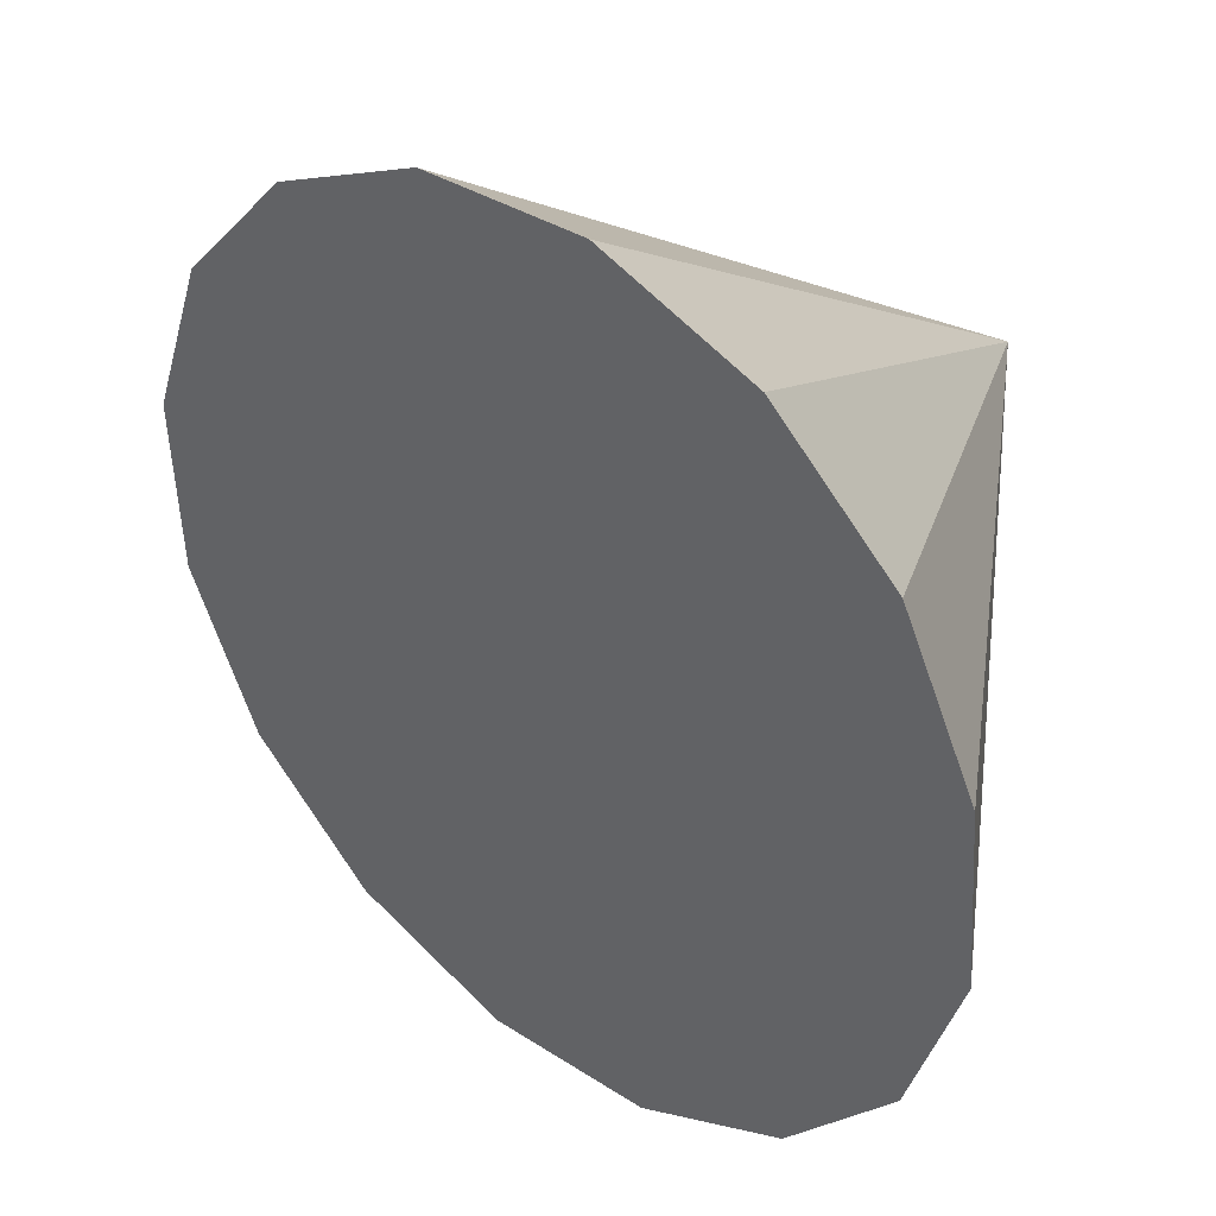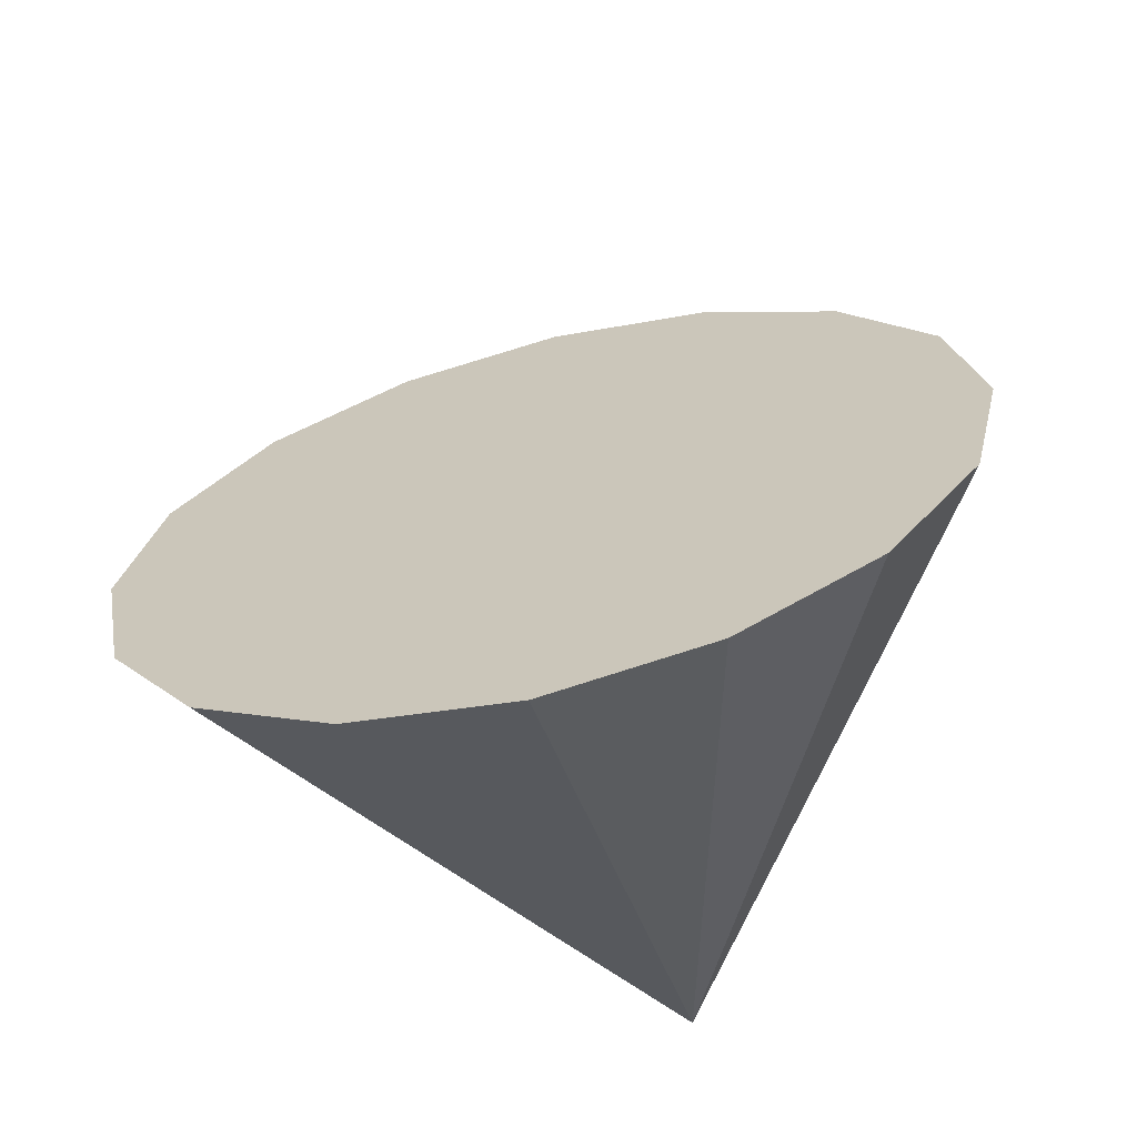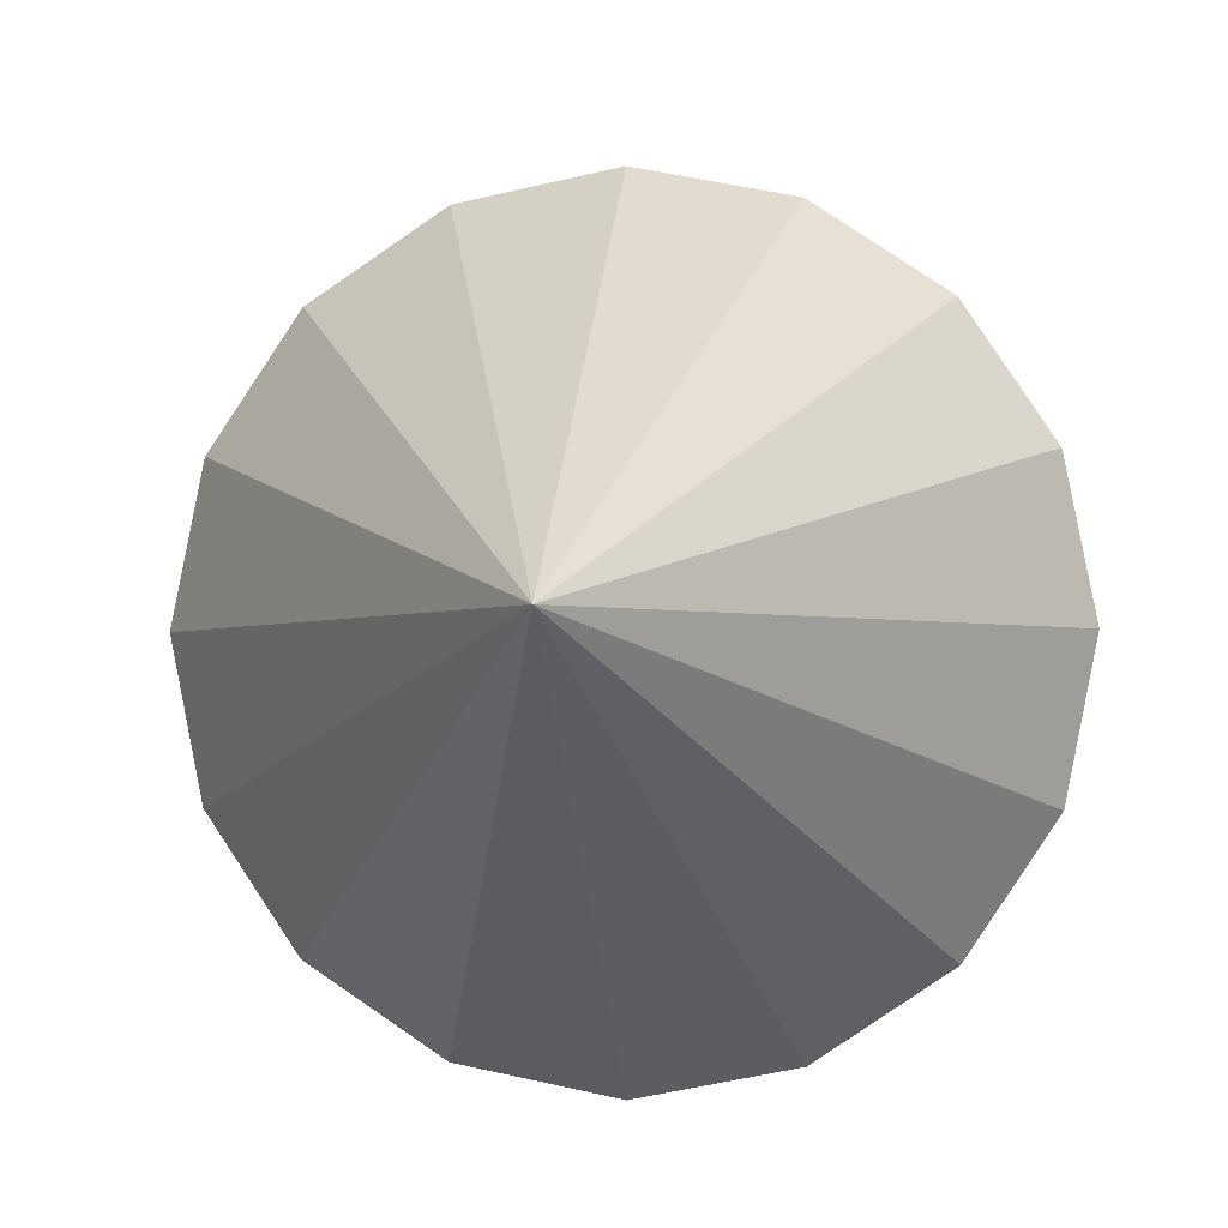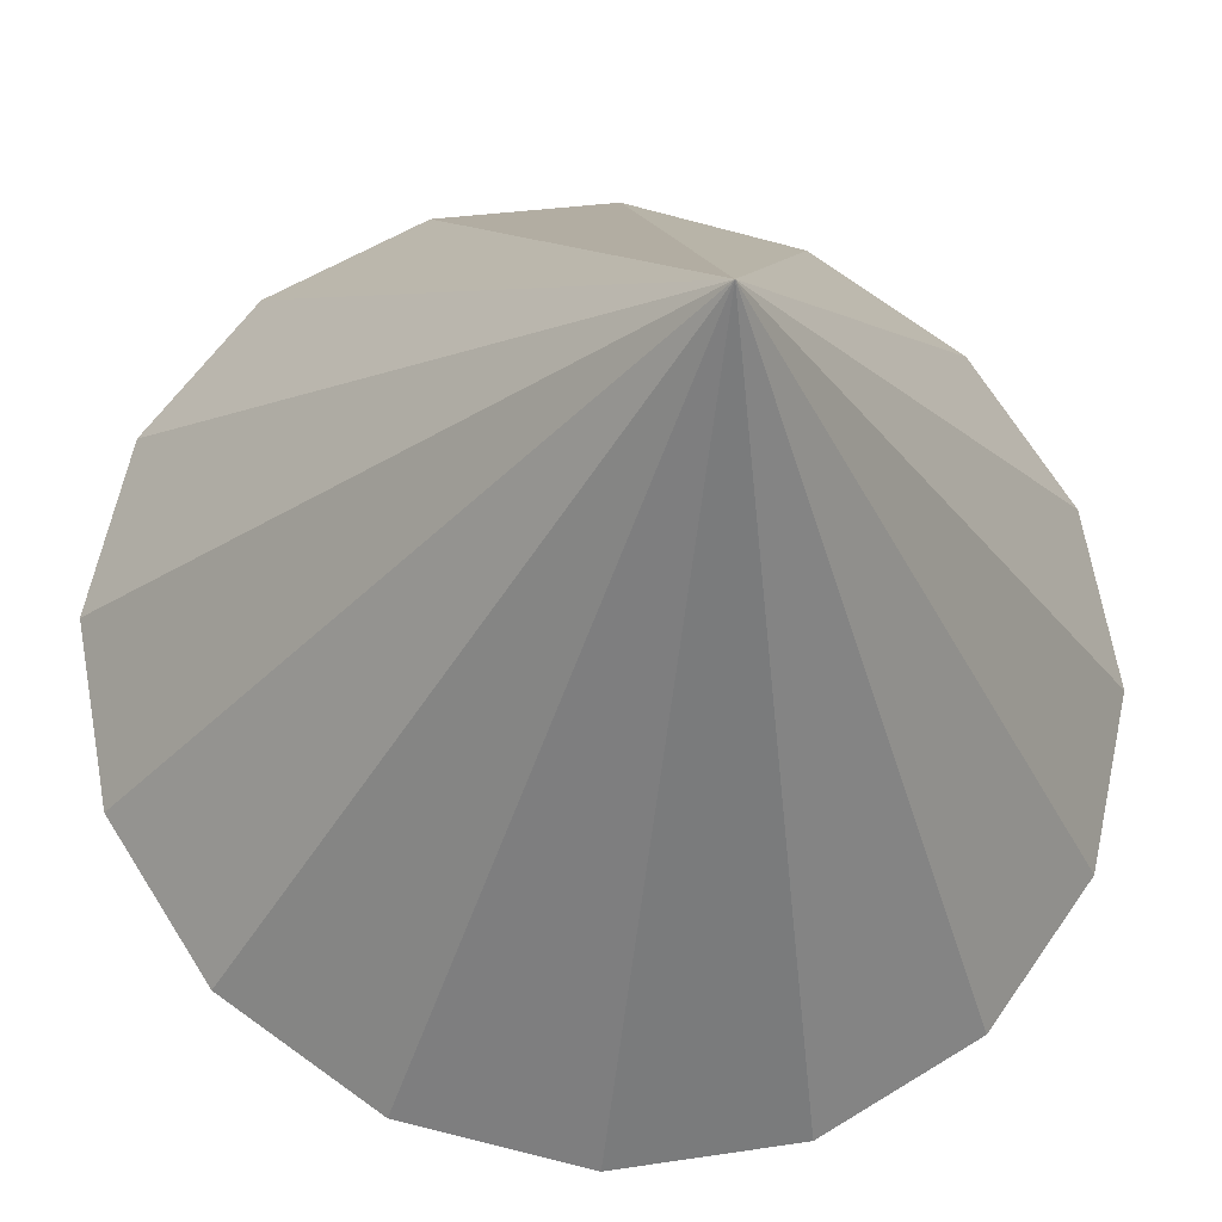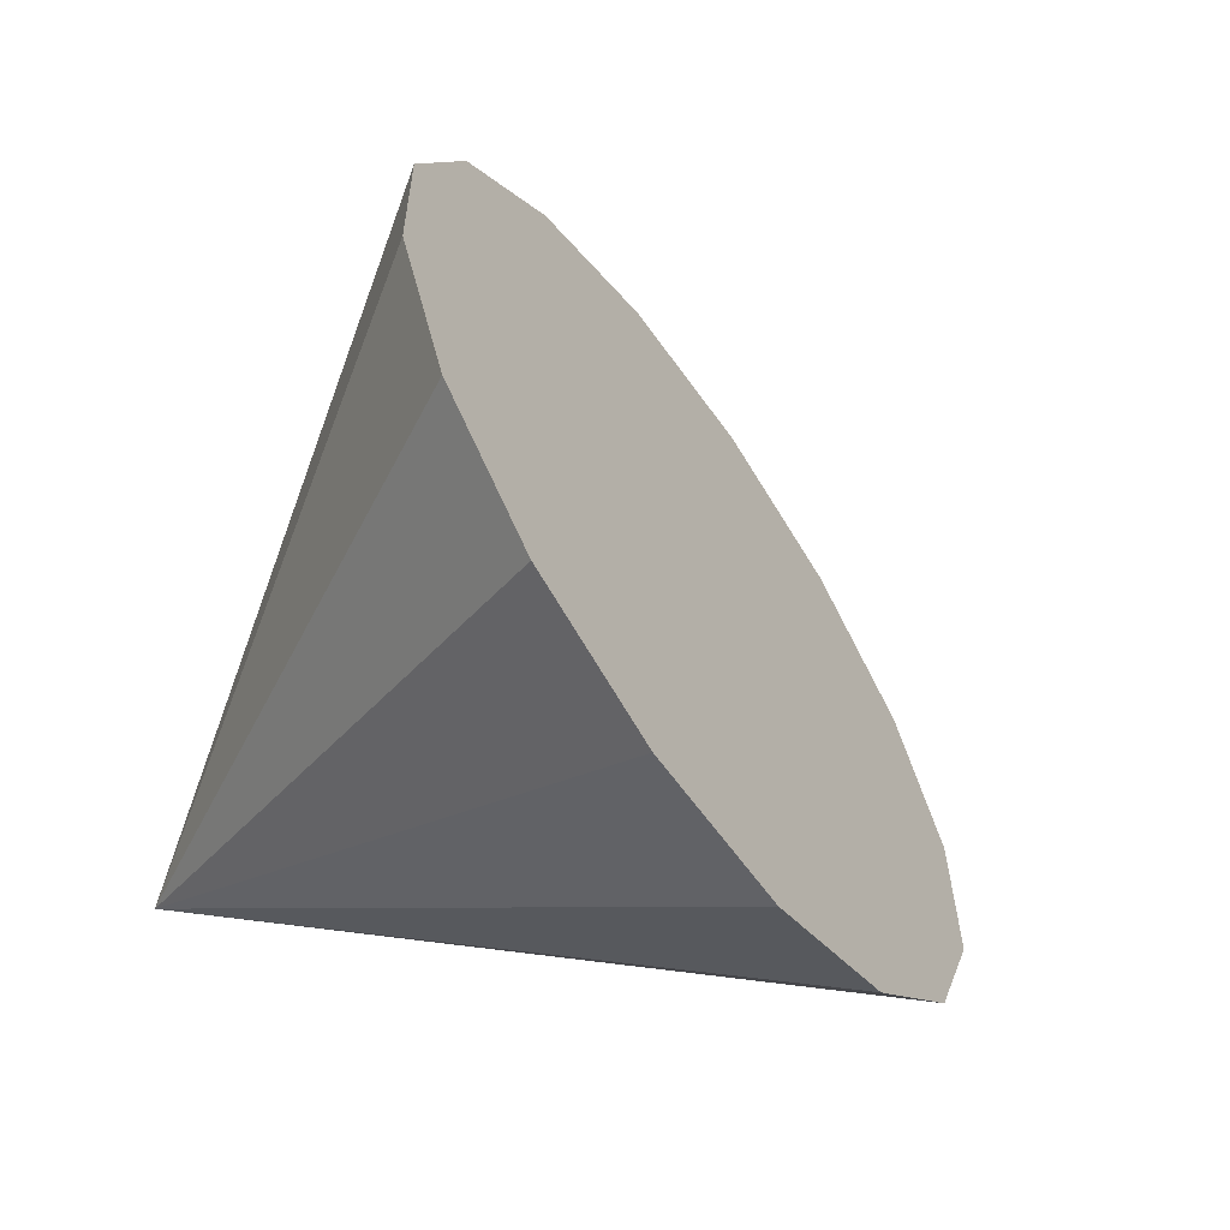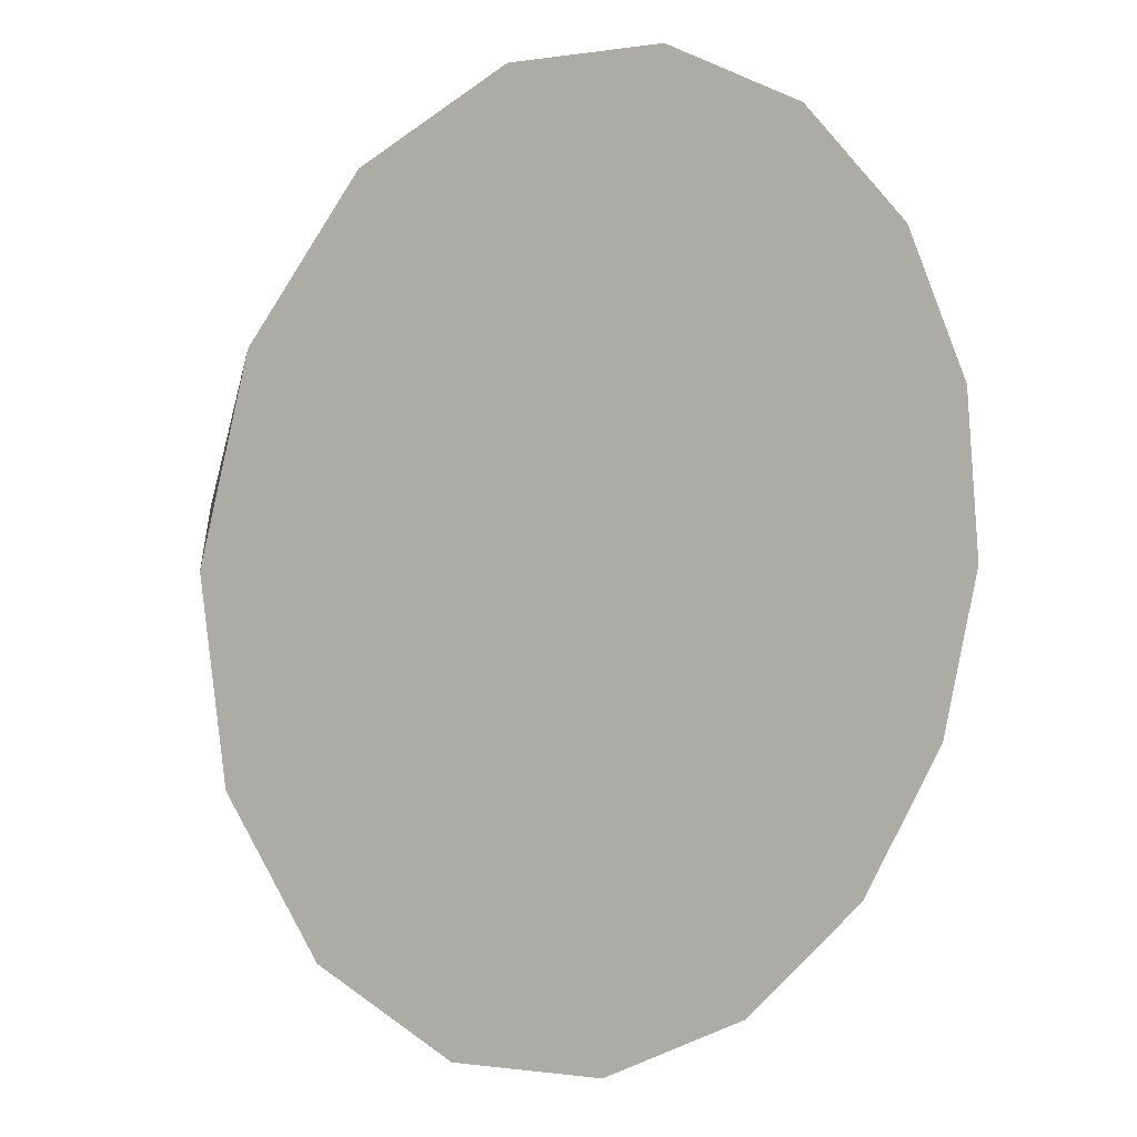
<metadata>
{"format":"obj","ext":"obj","renderer":"f3d","projection":"perspective","resolution":1024,"background":"white","views":[{"elev":-71.2,"azim":-148.0,"up":"+Z"},{"elev":-57.8,"azim":149.2,"up":"+Y"},{"elev":-9.8,"azim":-38.7,"up":"+Y"},{"elev":20.5,"azim":-89.7,"up":"+Z"},{"elev":-48.7,"azim":79.2,"up":"+Y"},{"elev":-60.3,"azim":34.5,"up":"+Z"}]}
</metadata>
<code>
o Cone.256_Cone.1732
v -1.272 -1.679 -0.513
v -1.393 -1.148 -0.5324
v -1.363 -0.6191 -0.401
v -1.187 -0.1742 -0.139
v -0.8927 0.1194 0.2139
v -0.5242 0.217 0.6038
v -0.1377 0.1037 0.9715
v 0.2079 -0.2032 1.261
v 0.46 -0.6569 1.428
v 0.5803 -1.188 1.447
v 0.5504 -1.717 1.316
v 0.3748 -2.162 1.054
v -1.813 -1.435 1.854
v 0.08036 -2.455 0.7013
v -0.2882 -2.553 0.3113
v -0.6747 -2.44 -0.05638
v -1.02 -2.133 -0.3458
f 1 13 2
f 2 13 3
f 3 13 4
f 4 13 5
f 5 13 6
f 6 13 7
f 7 13 8
f 8 13 9
f 9 13 10
f 10 13 11
f 11 13 12
f 12 13 14
f 14 13 15
f 15 13 16
f 16 13 17
f 17 13 1
f 15 17 8
f 17 1 2
f 2 3 4
f 4 5 6
f 6 7 4
f 7 8 4
f 8 9 10
f 10 11 12
f 12 14 15
f 15 16 17
f 17 2 8
f 2 4 8
f 8 10 12
f 12 15 8

</code>
